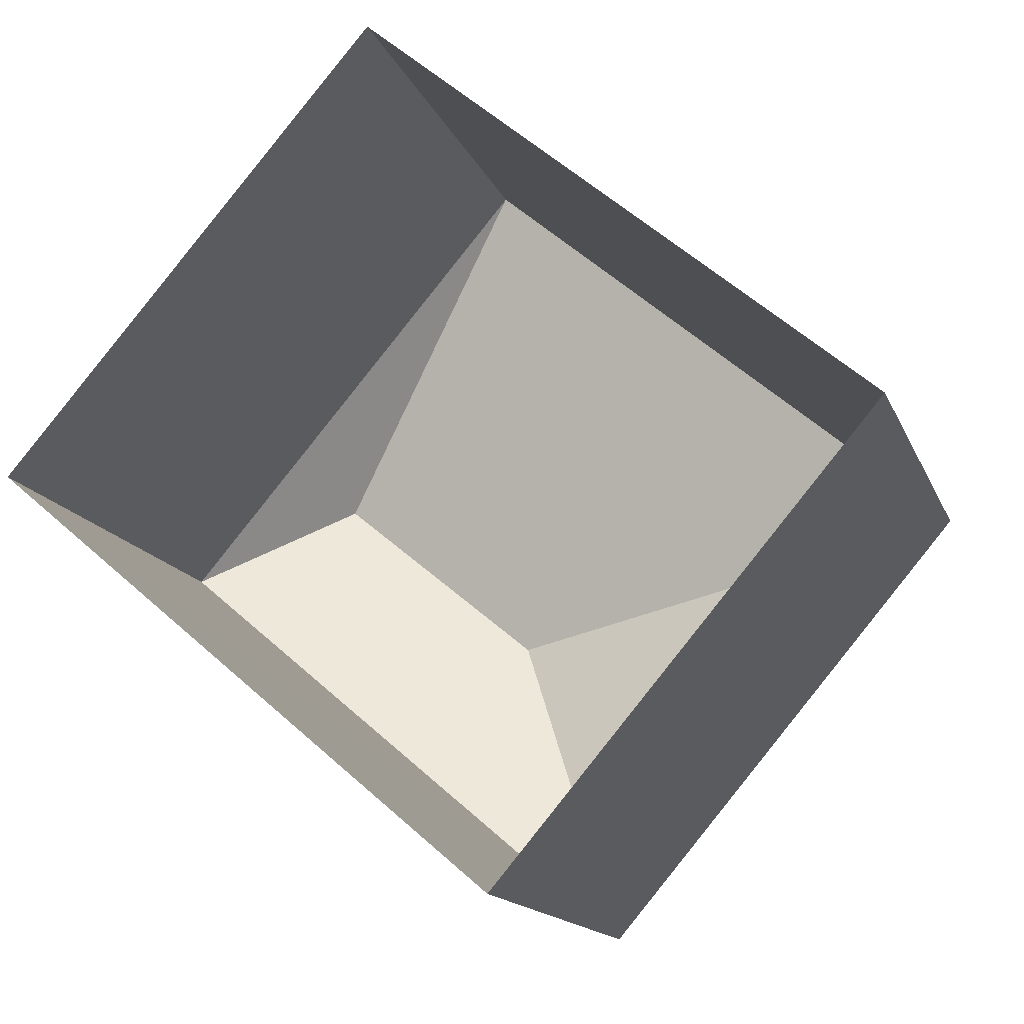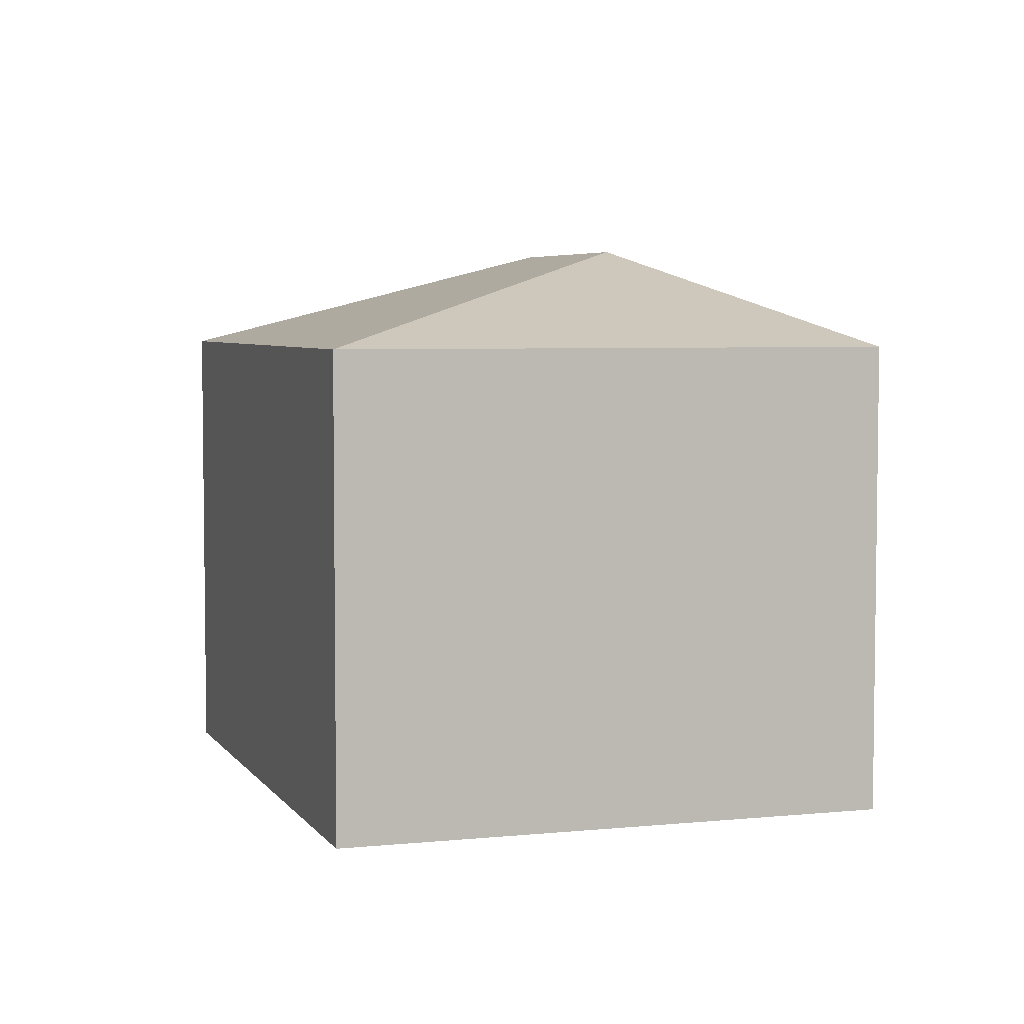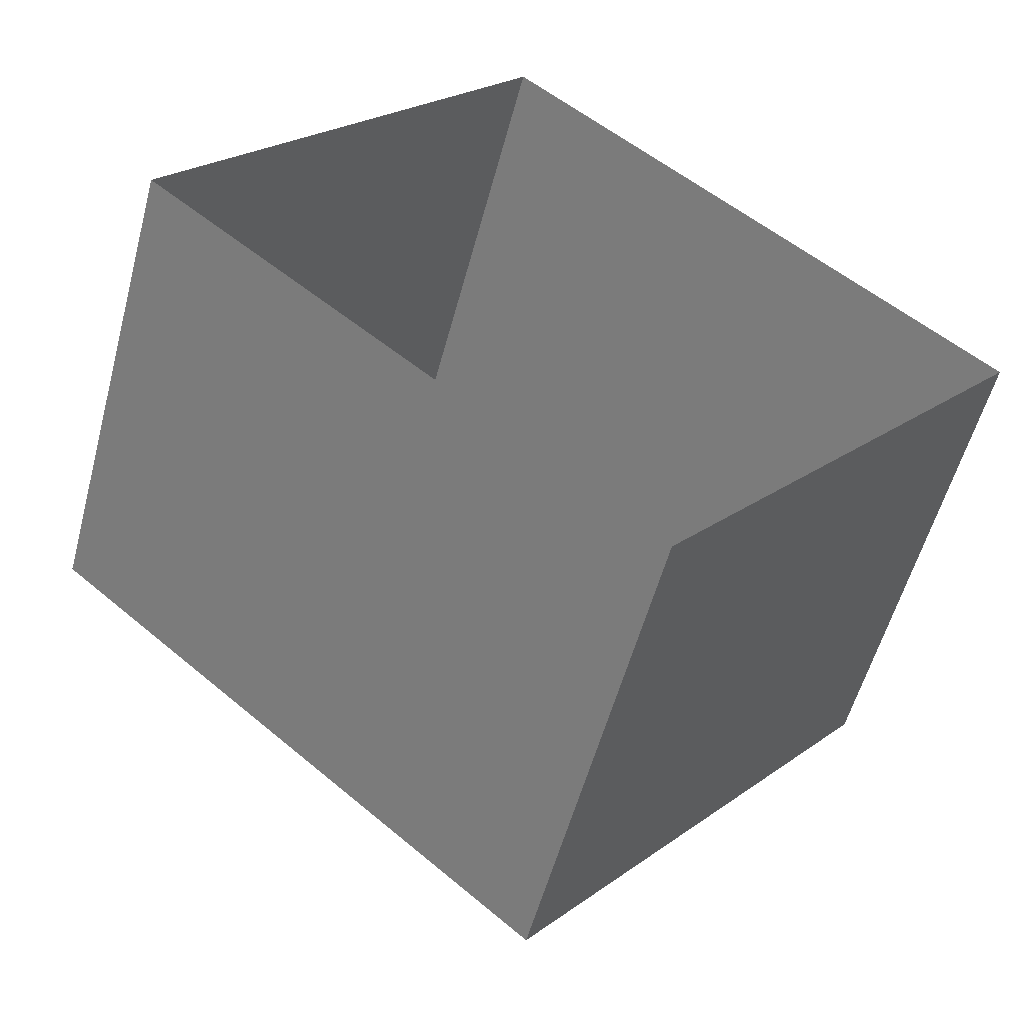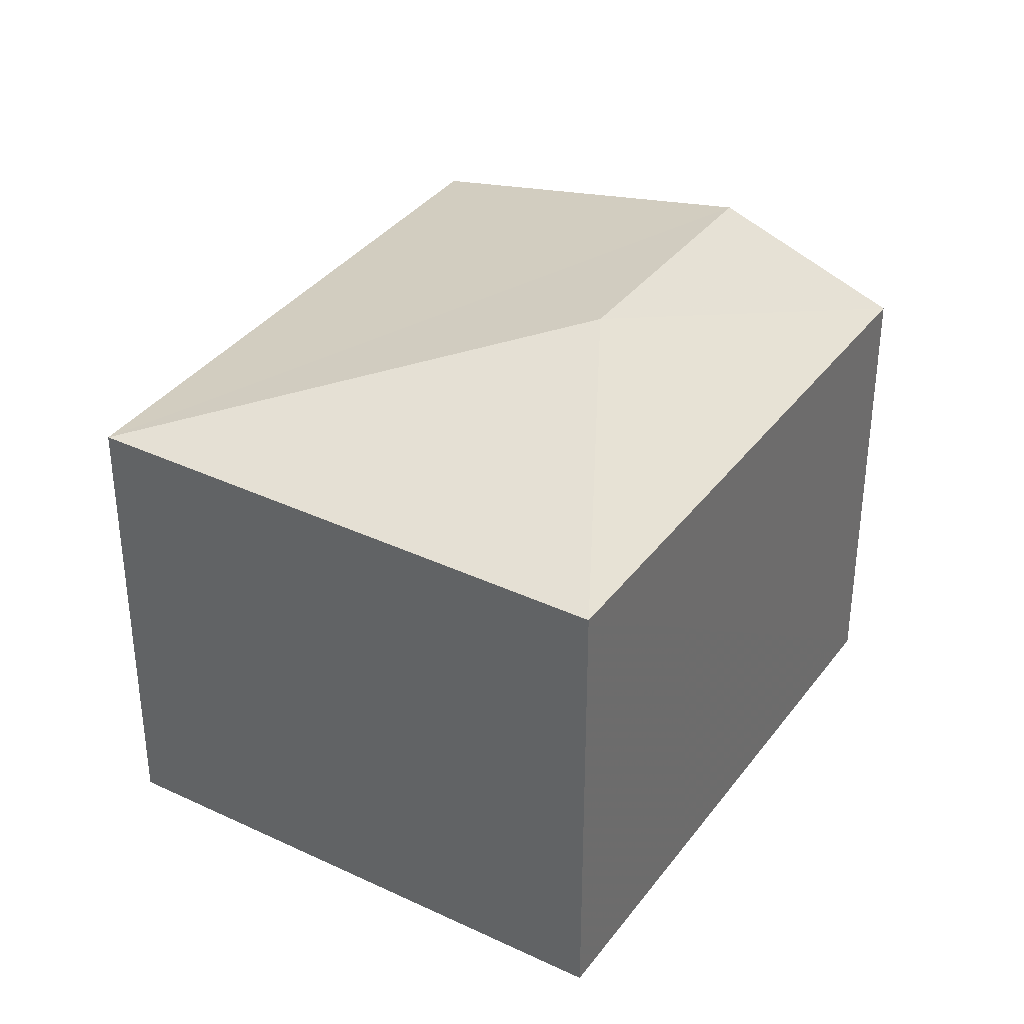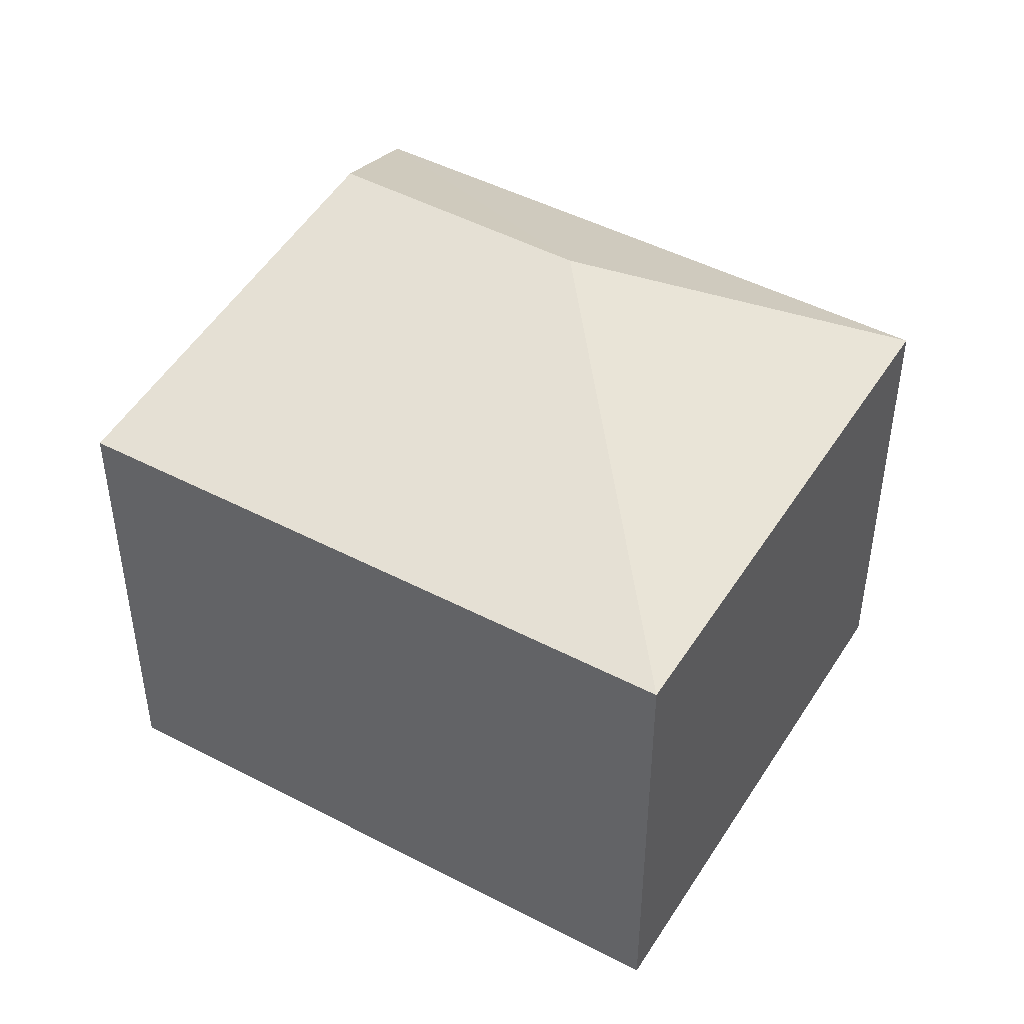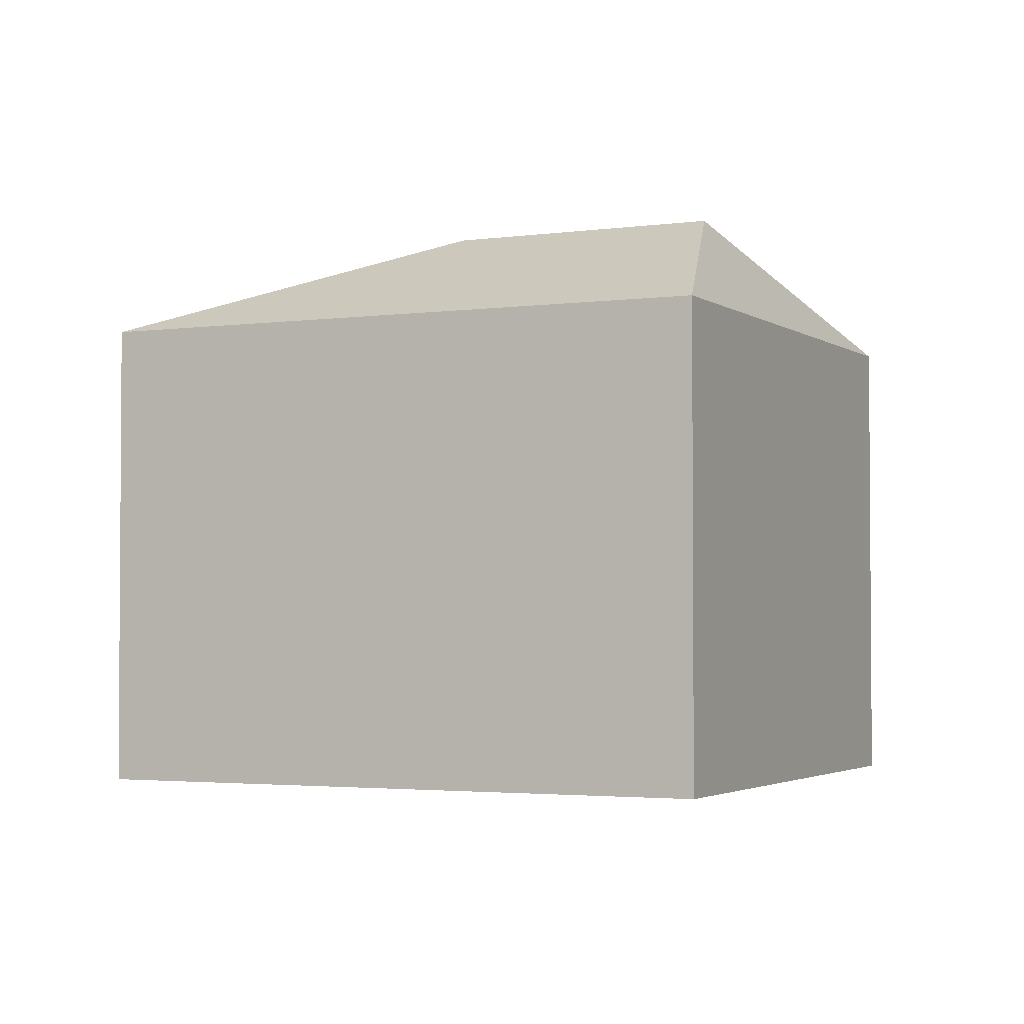
<metadata>
{"format":"obj","ext":"obj","renderer":"f3d","projection":"perspective","resolution":1024,"background":"white","views":[{"elev":-14.7,"azim":-163.4,"up":"+Y"},{"elev":4.9,"azim":-67.8,"up":"+Z"},{"elev":-55.1,"azim":165.2,"up":"+Y"},{"elev":36.0,"azim":-17.8,"up":"+Z"},{"elev":46.8,"azim":-108.8,"up":"+Z"},{"elev":-2.7,"azim":66.1,"up":"+Z"}]}
</metadata>
<code>
v -5346 -3.712e+04 2.25
v -5336 -3.712e+04 2.249
v -5342 -3.712e+04 2.249
v -5340 -3.711e+04 2.251
v -5346 -3.712e+04 7.702
v -5338 -3.711e+04 8.867
v -5340 -3.711e+04 7.703
v -5340 -3.712e+04 8.866
v -5336 -3.712e+04 7.701
v -5342 -3.712e+04 7.701
f 1 2 3
f 1 4 2
f 5 6 7
f 8 6 5
f 6 8 9
f 9 8 10
f 8 5 10
f 6 9 7
f 10 1 3
f 10 5 1
f 5 4 1
f 5 7 4
f 9 2 4
f 7 9 4
f 10 3 2
f 9 10 2

</code>
